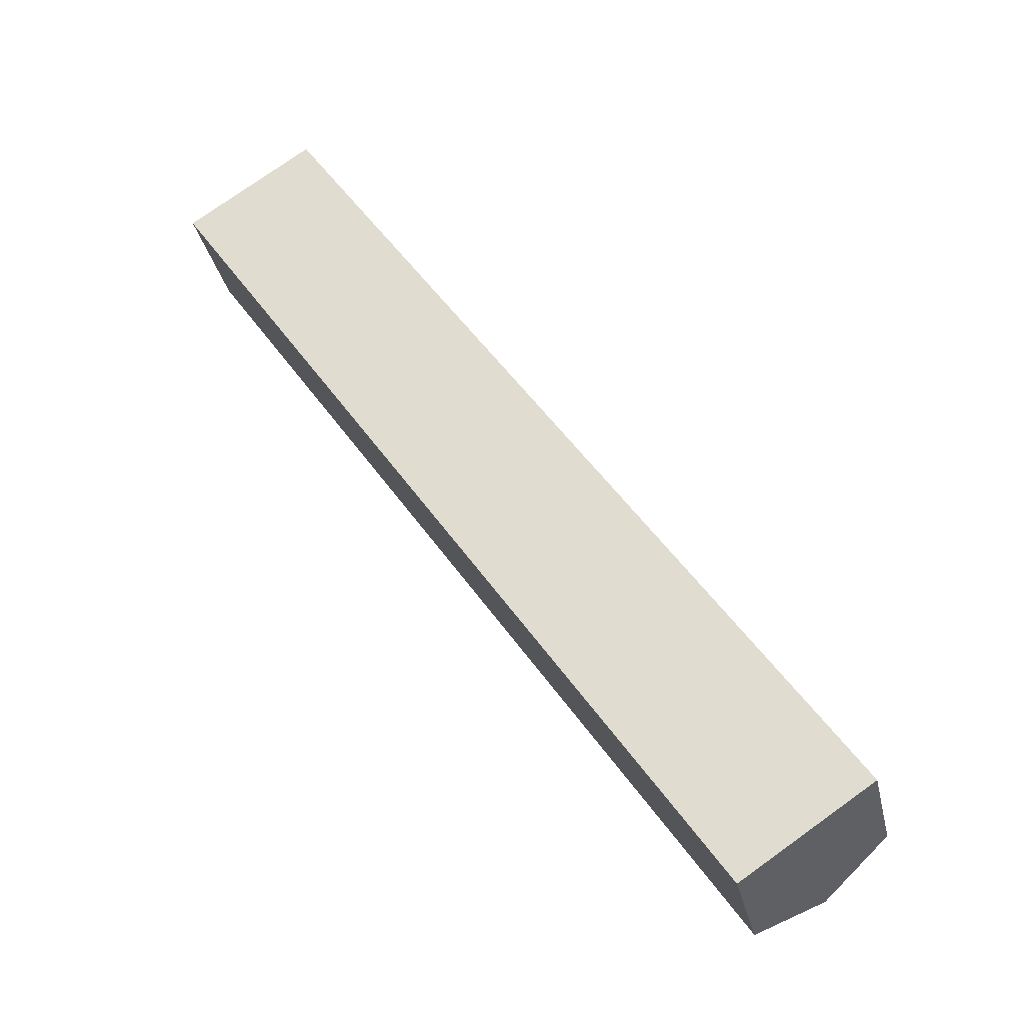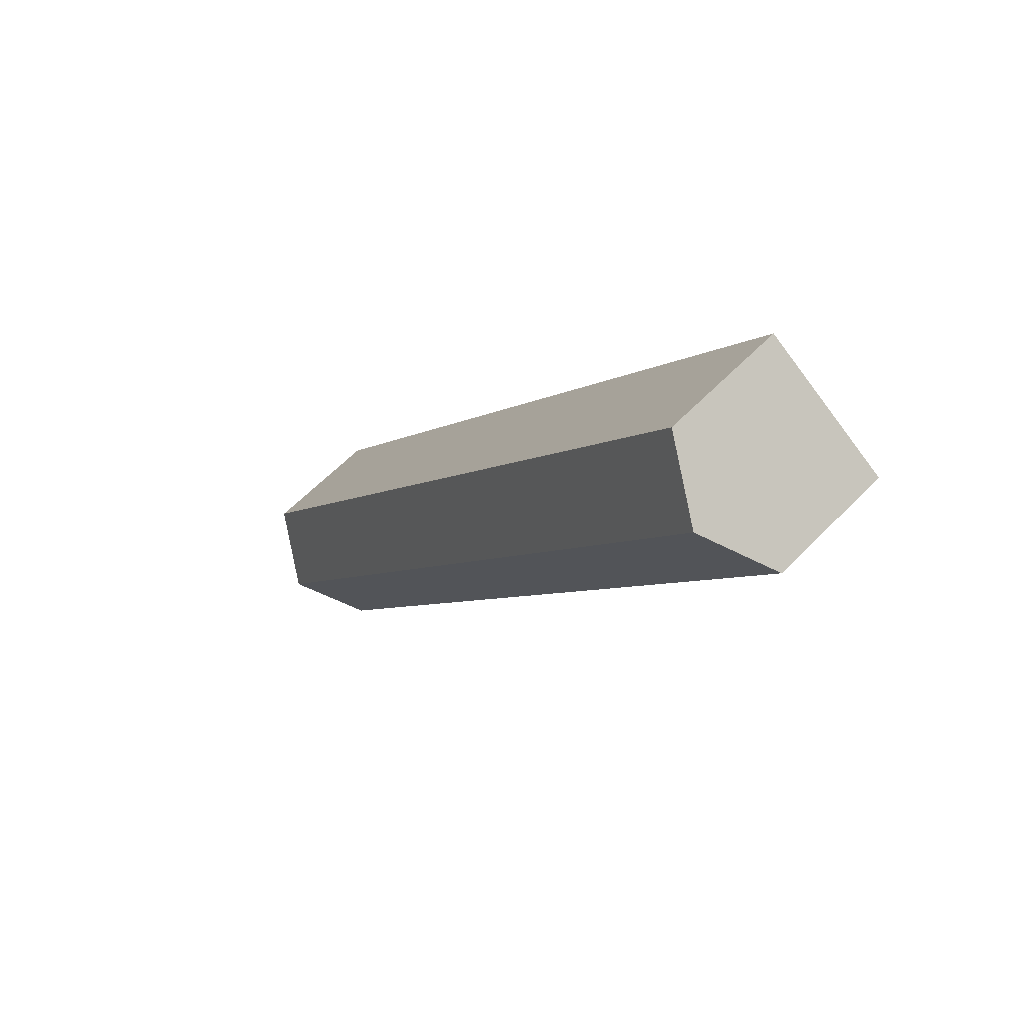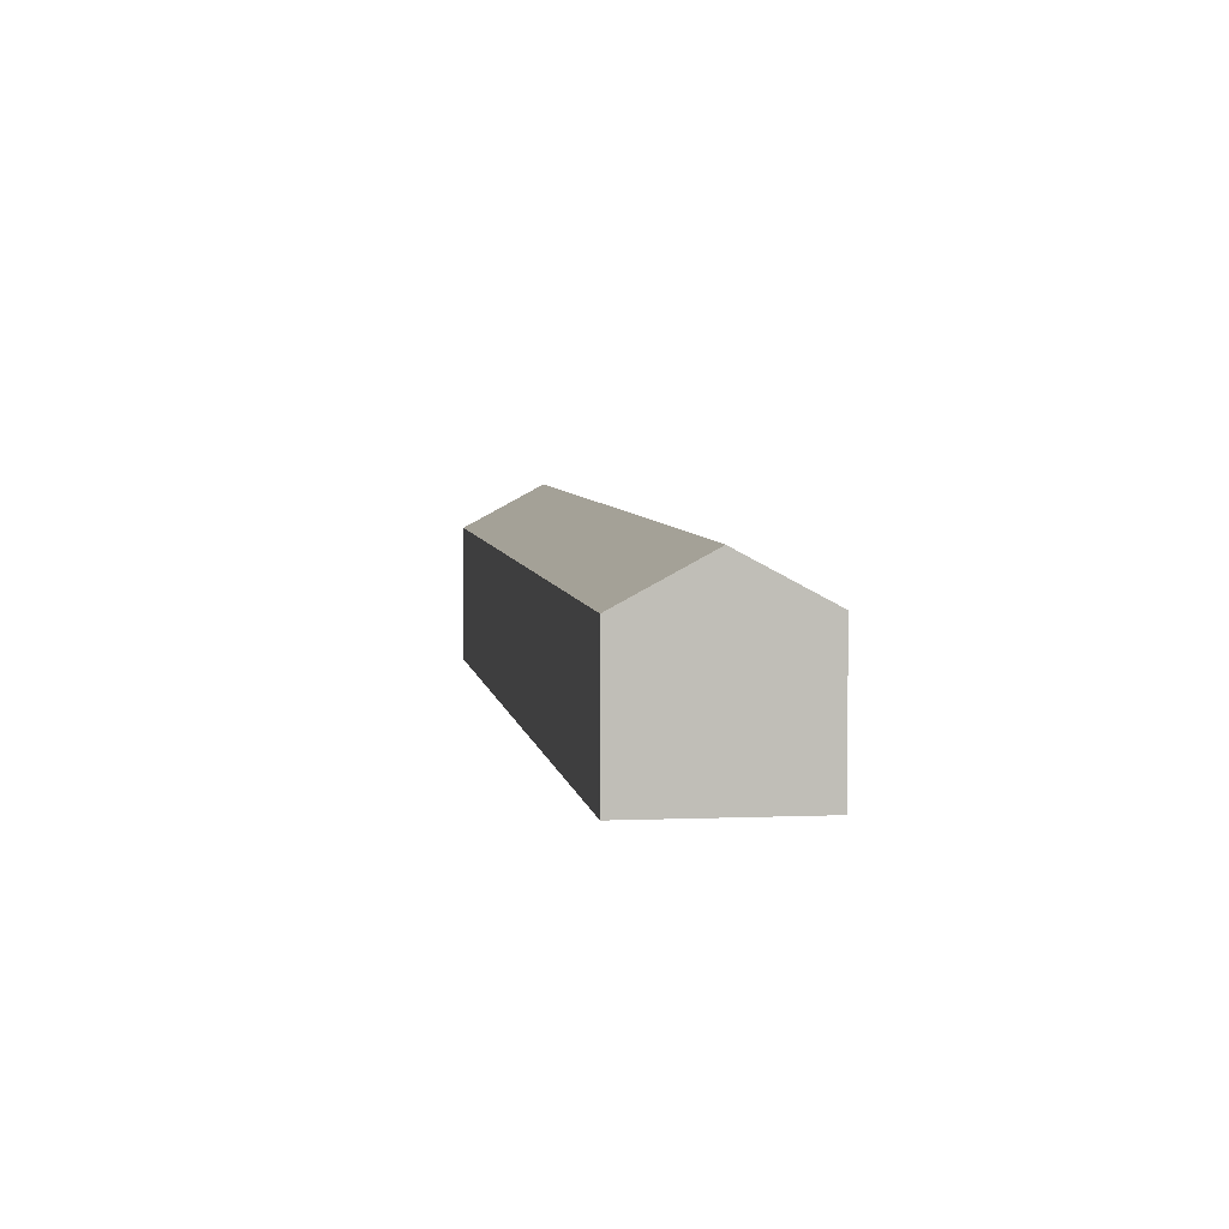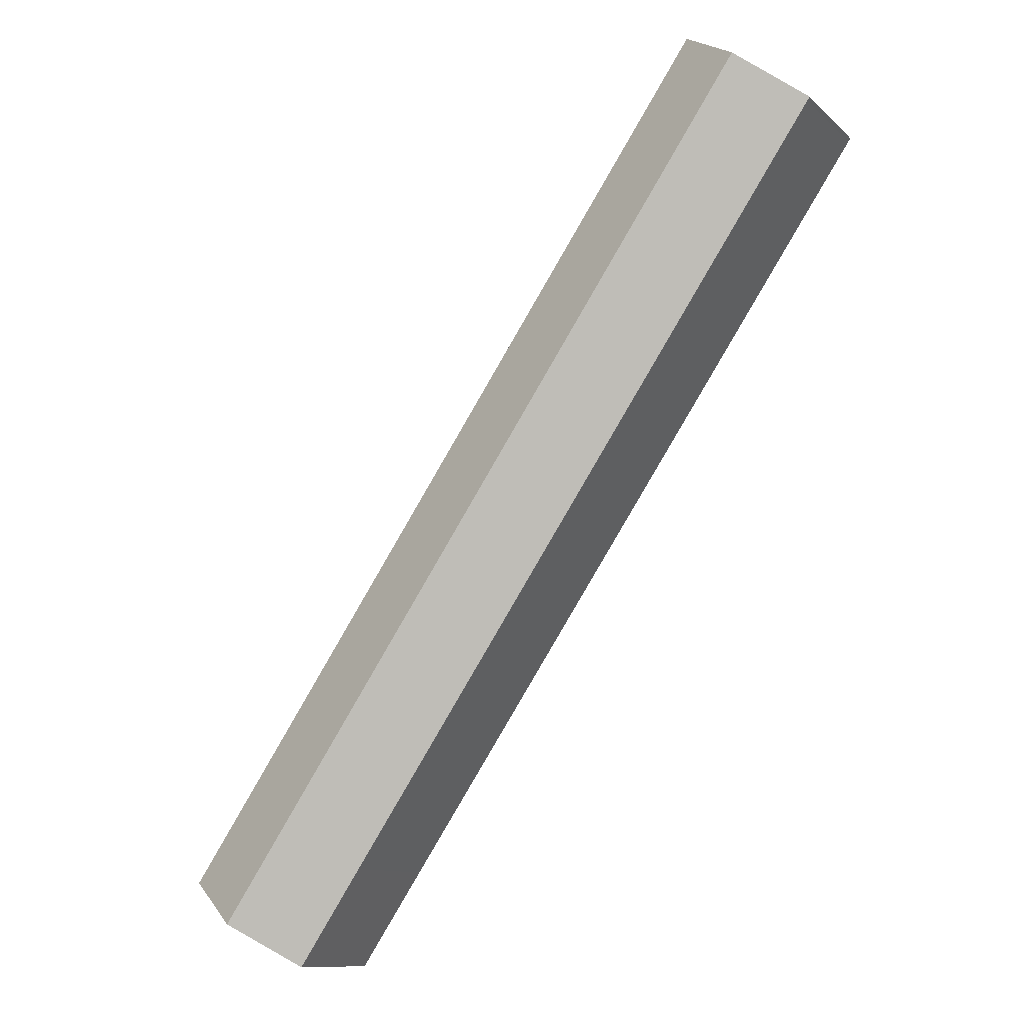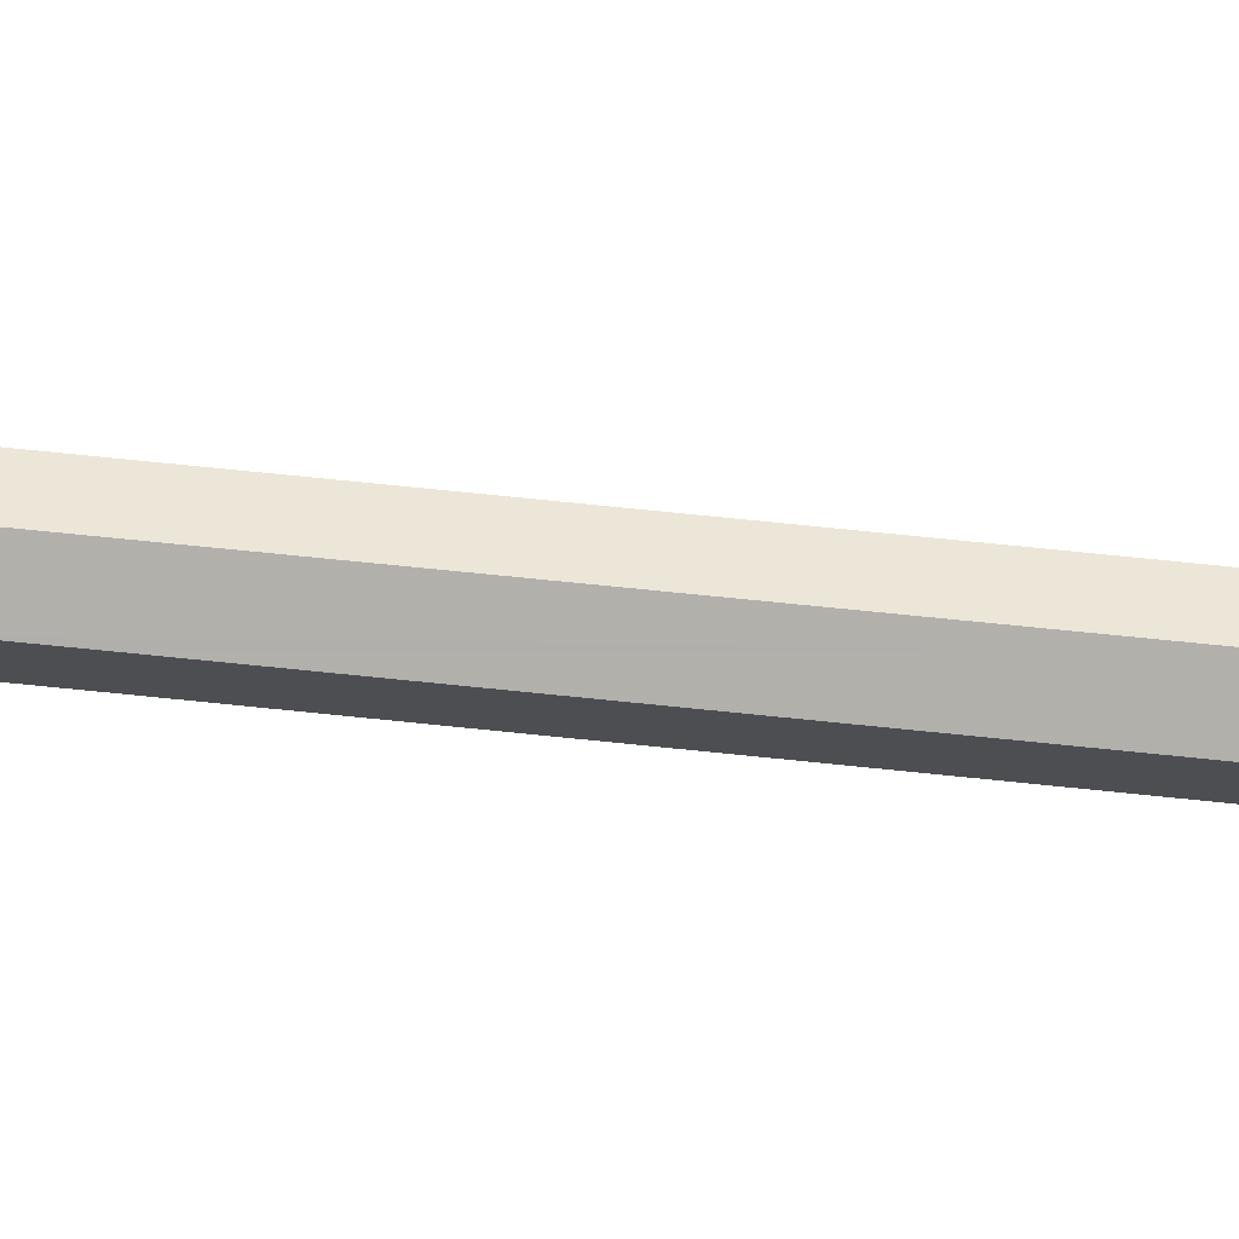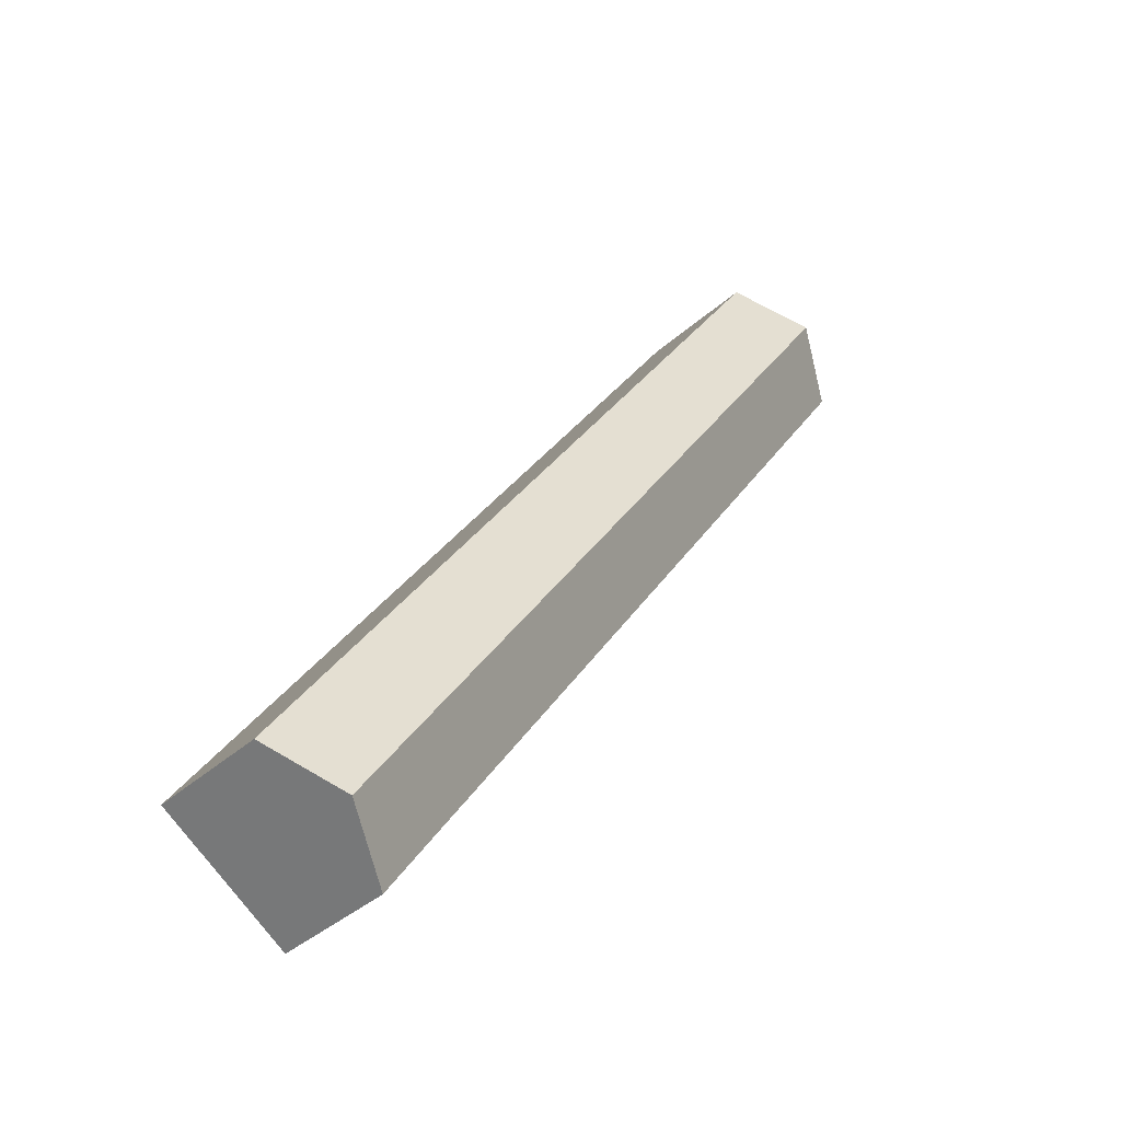
<metadata>
{"format":"obj","ext":"obj","renderer":"f3d","projection":"perspective","resolution":1024,"background":"white","views":[{"elev":-31.8,"azim":12.3,"up":"+Z"},{"elev":60.4,"azim":-136.2,"up":"+Z"},{"elev":4.7,"azim":-41.8,"up":"+Y"},{"elev":-11.2,"azim":-153.2,"up":"+Z"},{"elev":73.1,"azim":-118.3,"up":"+Y"},{"elev":-37.8,"azim":138.6,"up":"+Z"}]}
</metadata>
<code>
v  52.63 13.97 -66.21
v  10.68 10.56 7.099
v  58.02 10.5 -62.6
v  5.362 13.97 3.566
v  47.27 10.53 -69.79
v  41.76 10.54 -61.63
v  0.201 10.54 -0.288
v  0 10.53 6.449e-16
v  0 0 0
v  10.68 -4.347e-16 7.099
v  5.362 -2.184e-16 3.566
v  58.02 3.833e-15 -62.6
v  47.27 4.273e-15 -69.79
v  52.63 4.054e-15 -66.21
v  41.76 3.774e-15 -61.63
v  0.201 1.763e-17 -0.288
g defaultobject
f 1 2 3
f 2 1 4
f 5 4 1
f 4 5 6
f 4 6 7
f 4 7 8
f 9 4 8
f 4 9 2
f 2 9 10
f 10 9 11
f 10 3 2
f 3 10 12
f 12 1 3
f 1 12 5
f 5 12 13
f 13 12 14
f 13 6 5
f 6 13 15
f 6 15 7
f 7 15 16
f 7 16 8
f 8 16 9
f 11 12 10
f 12 11 14
f 14 11 9
f 14 9 16
f 14 16 15
f 14 15 13

</code>
